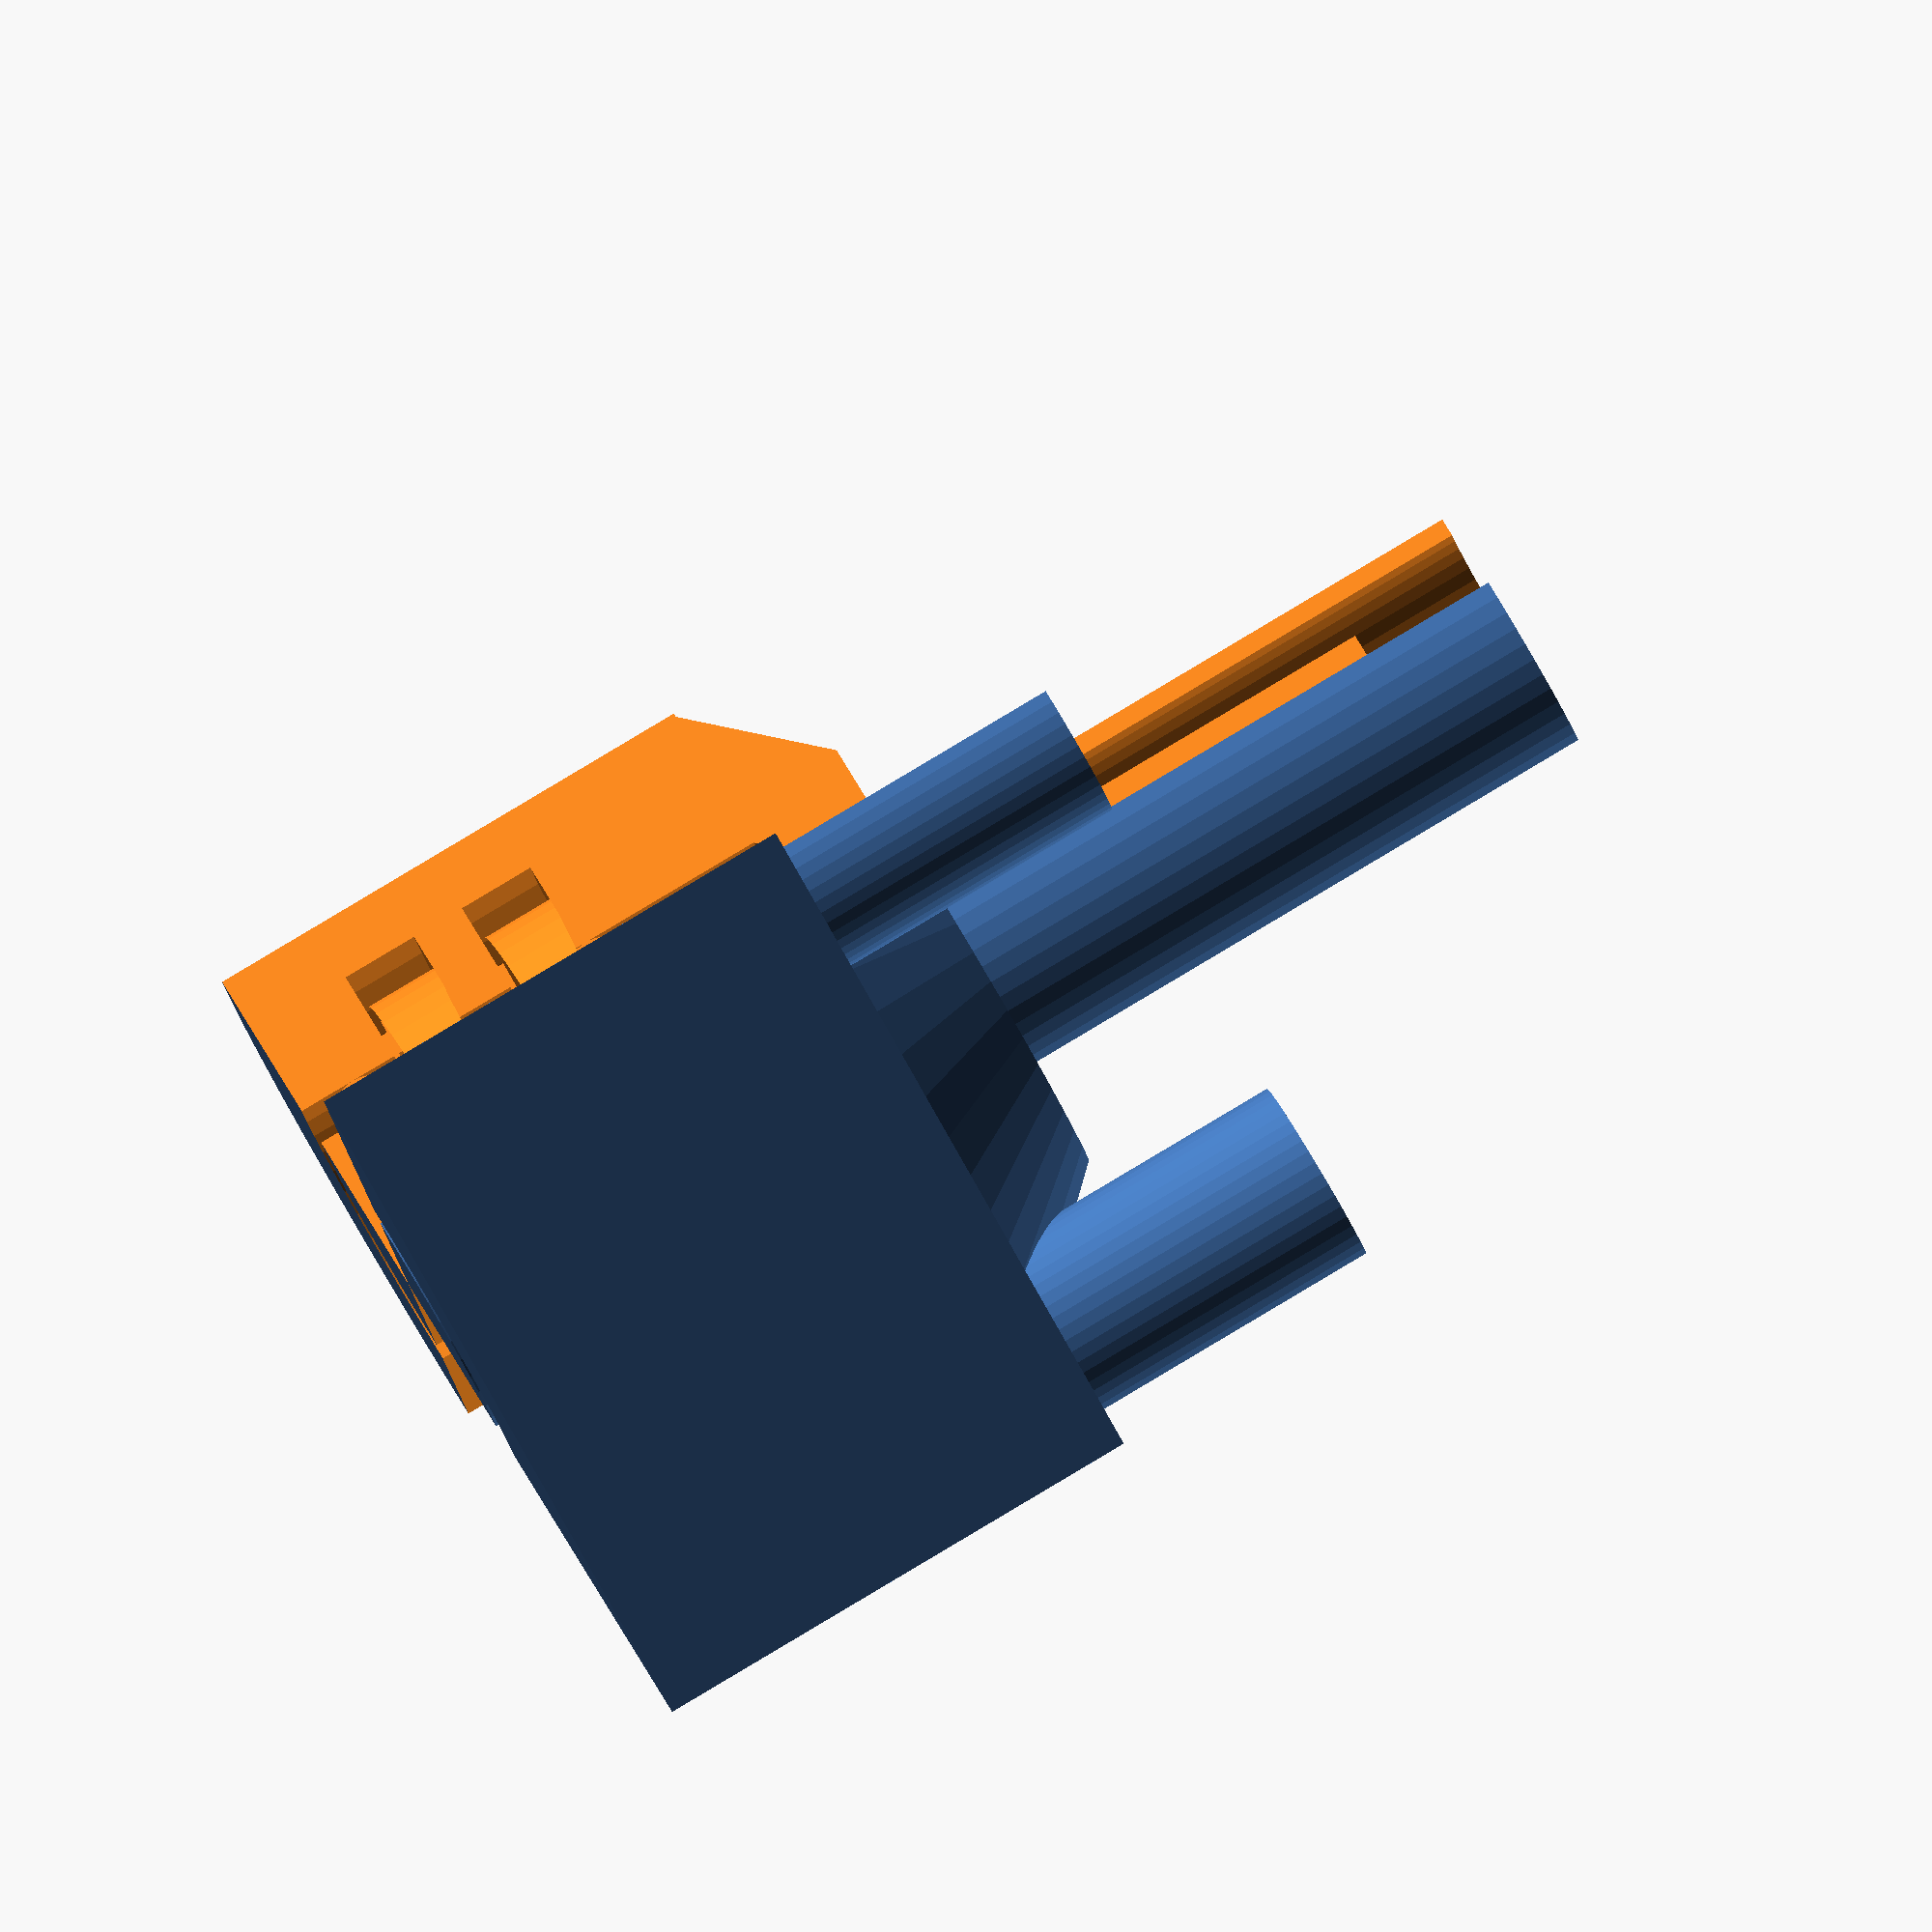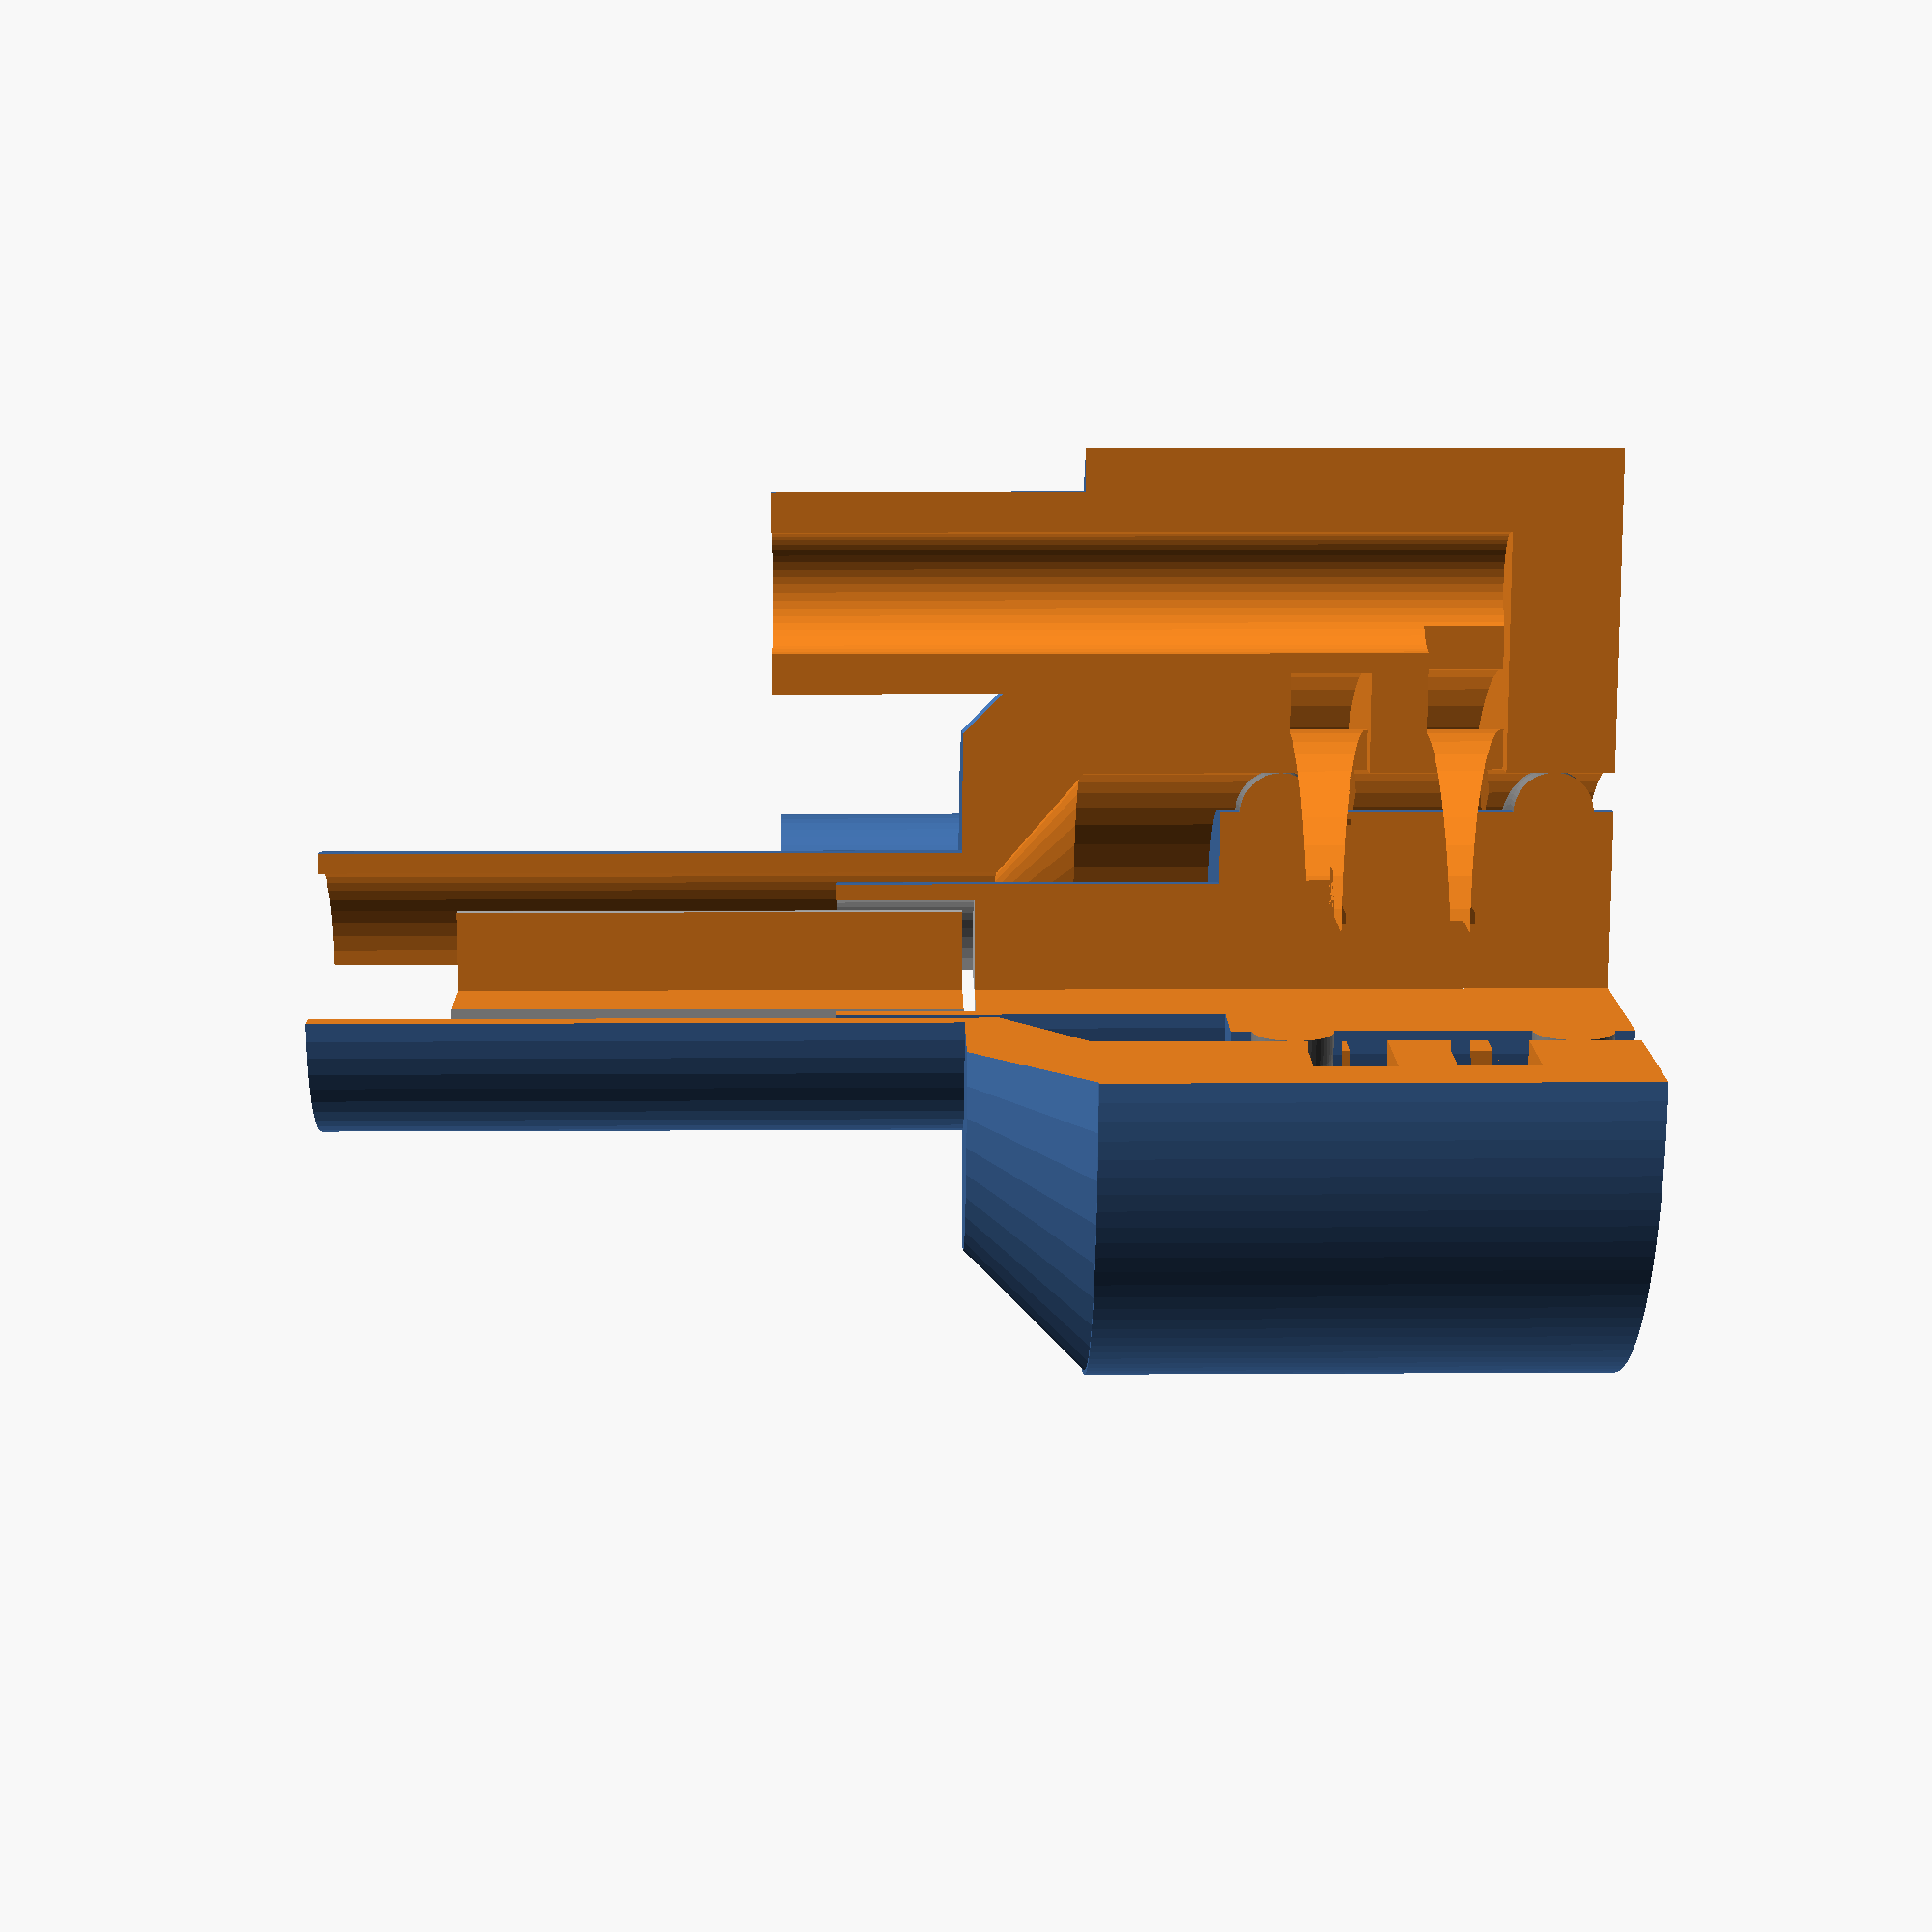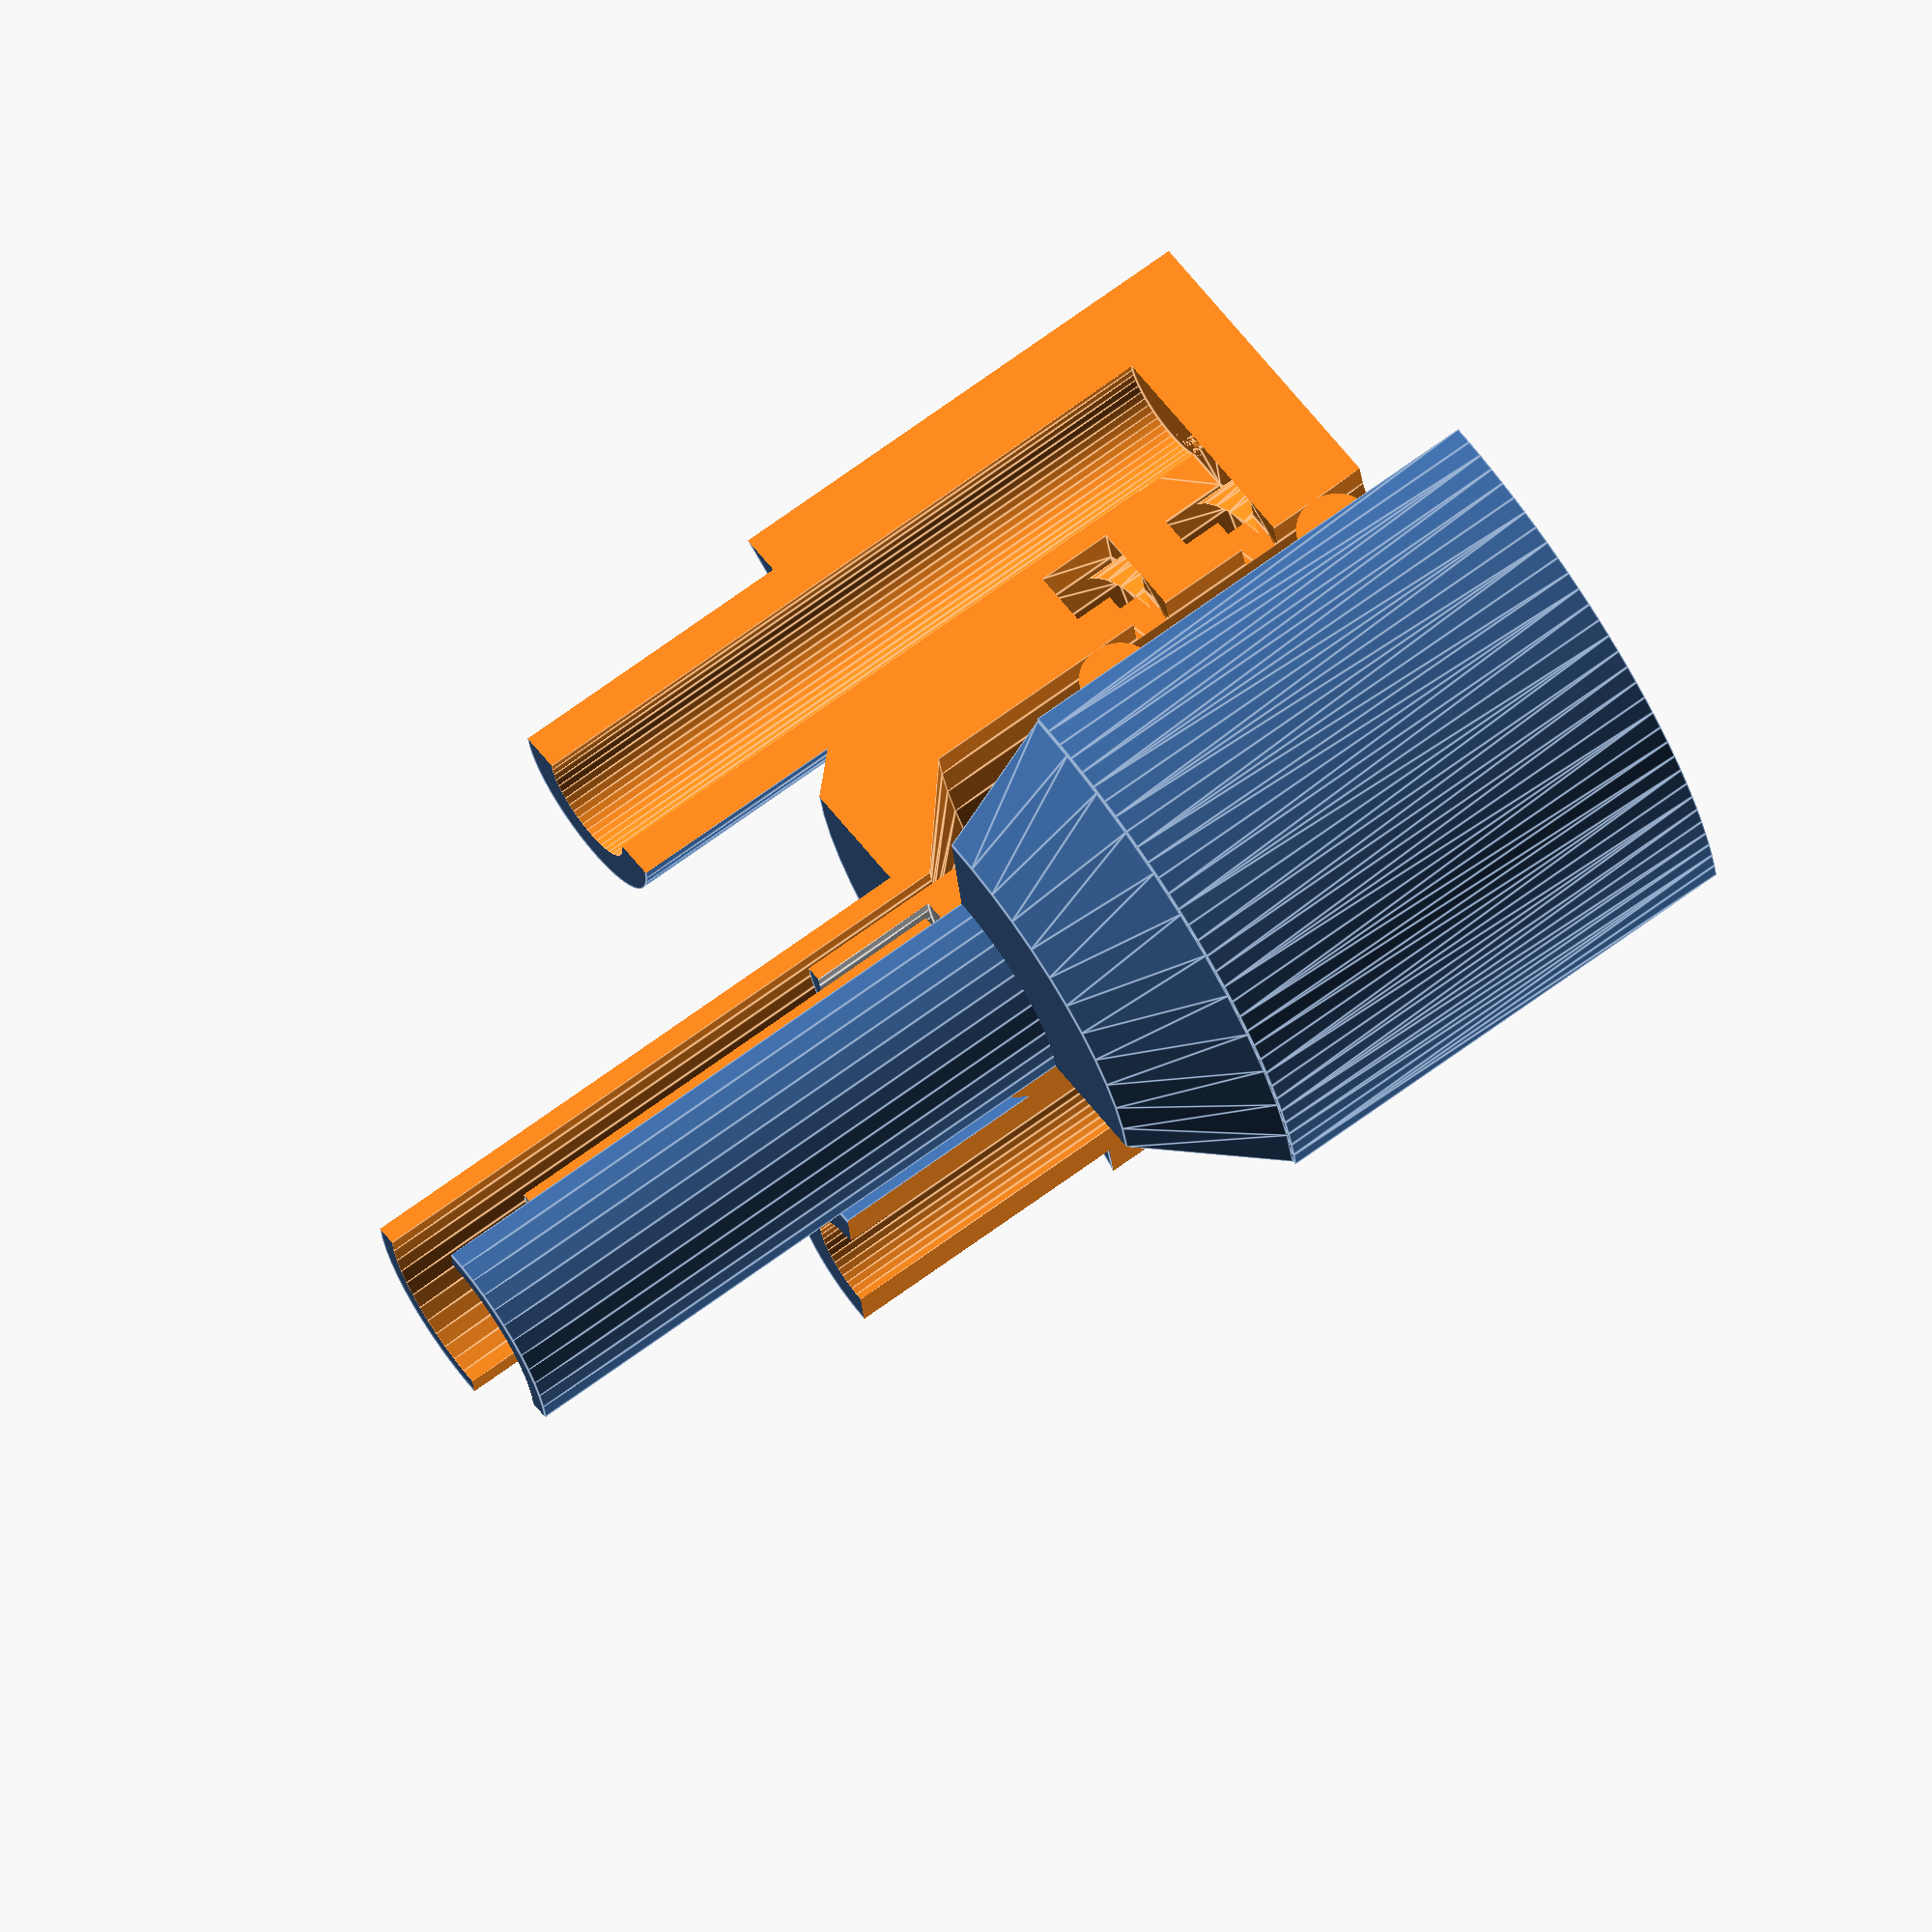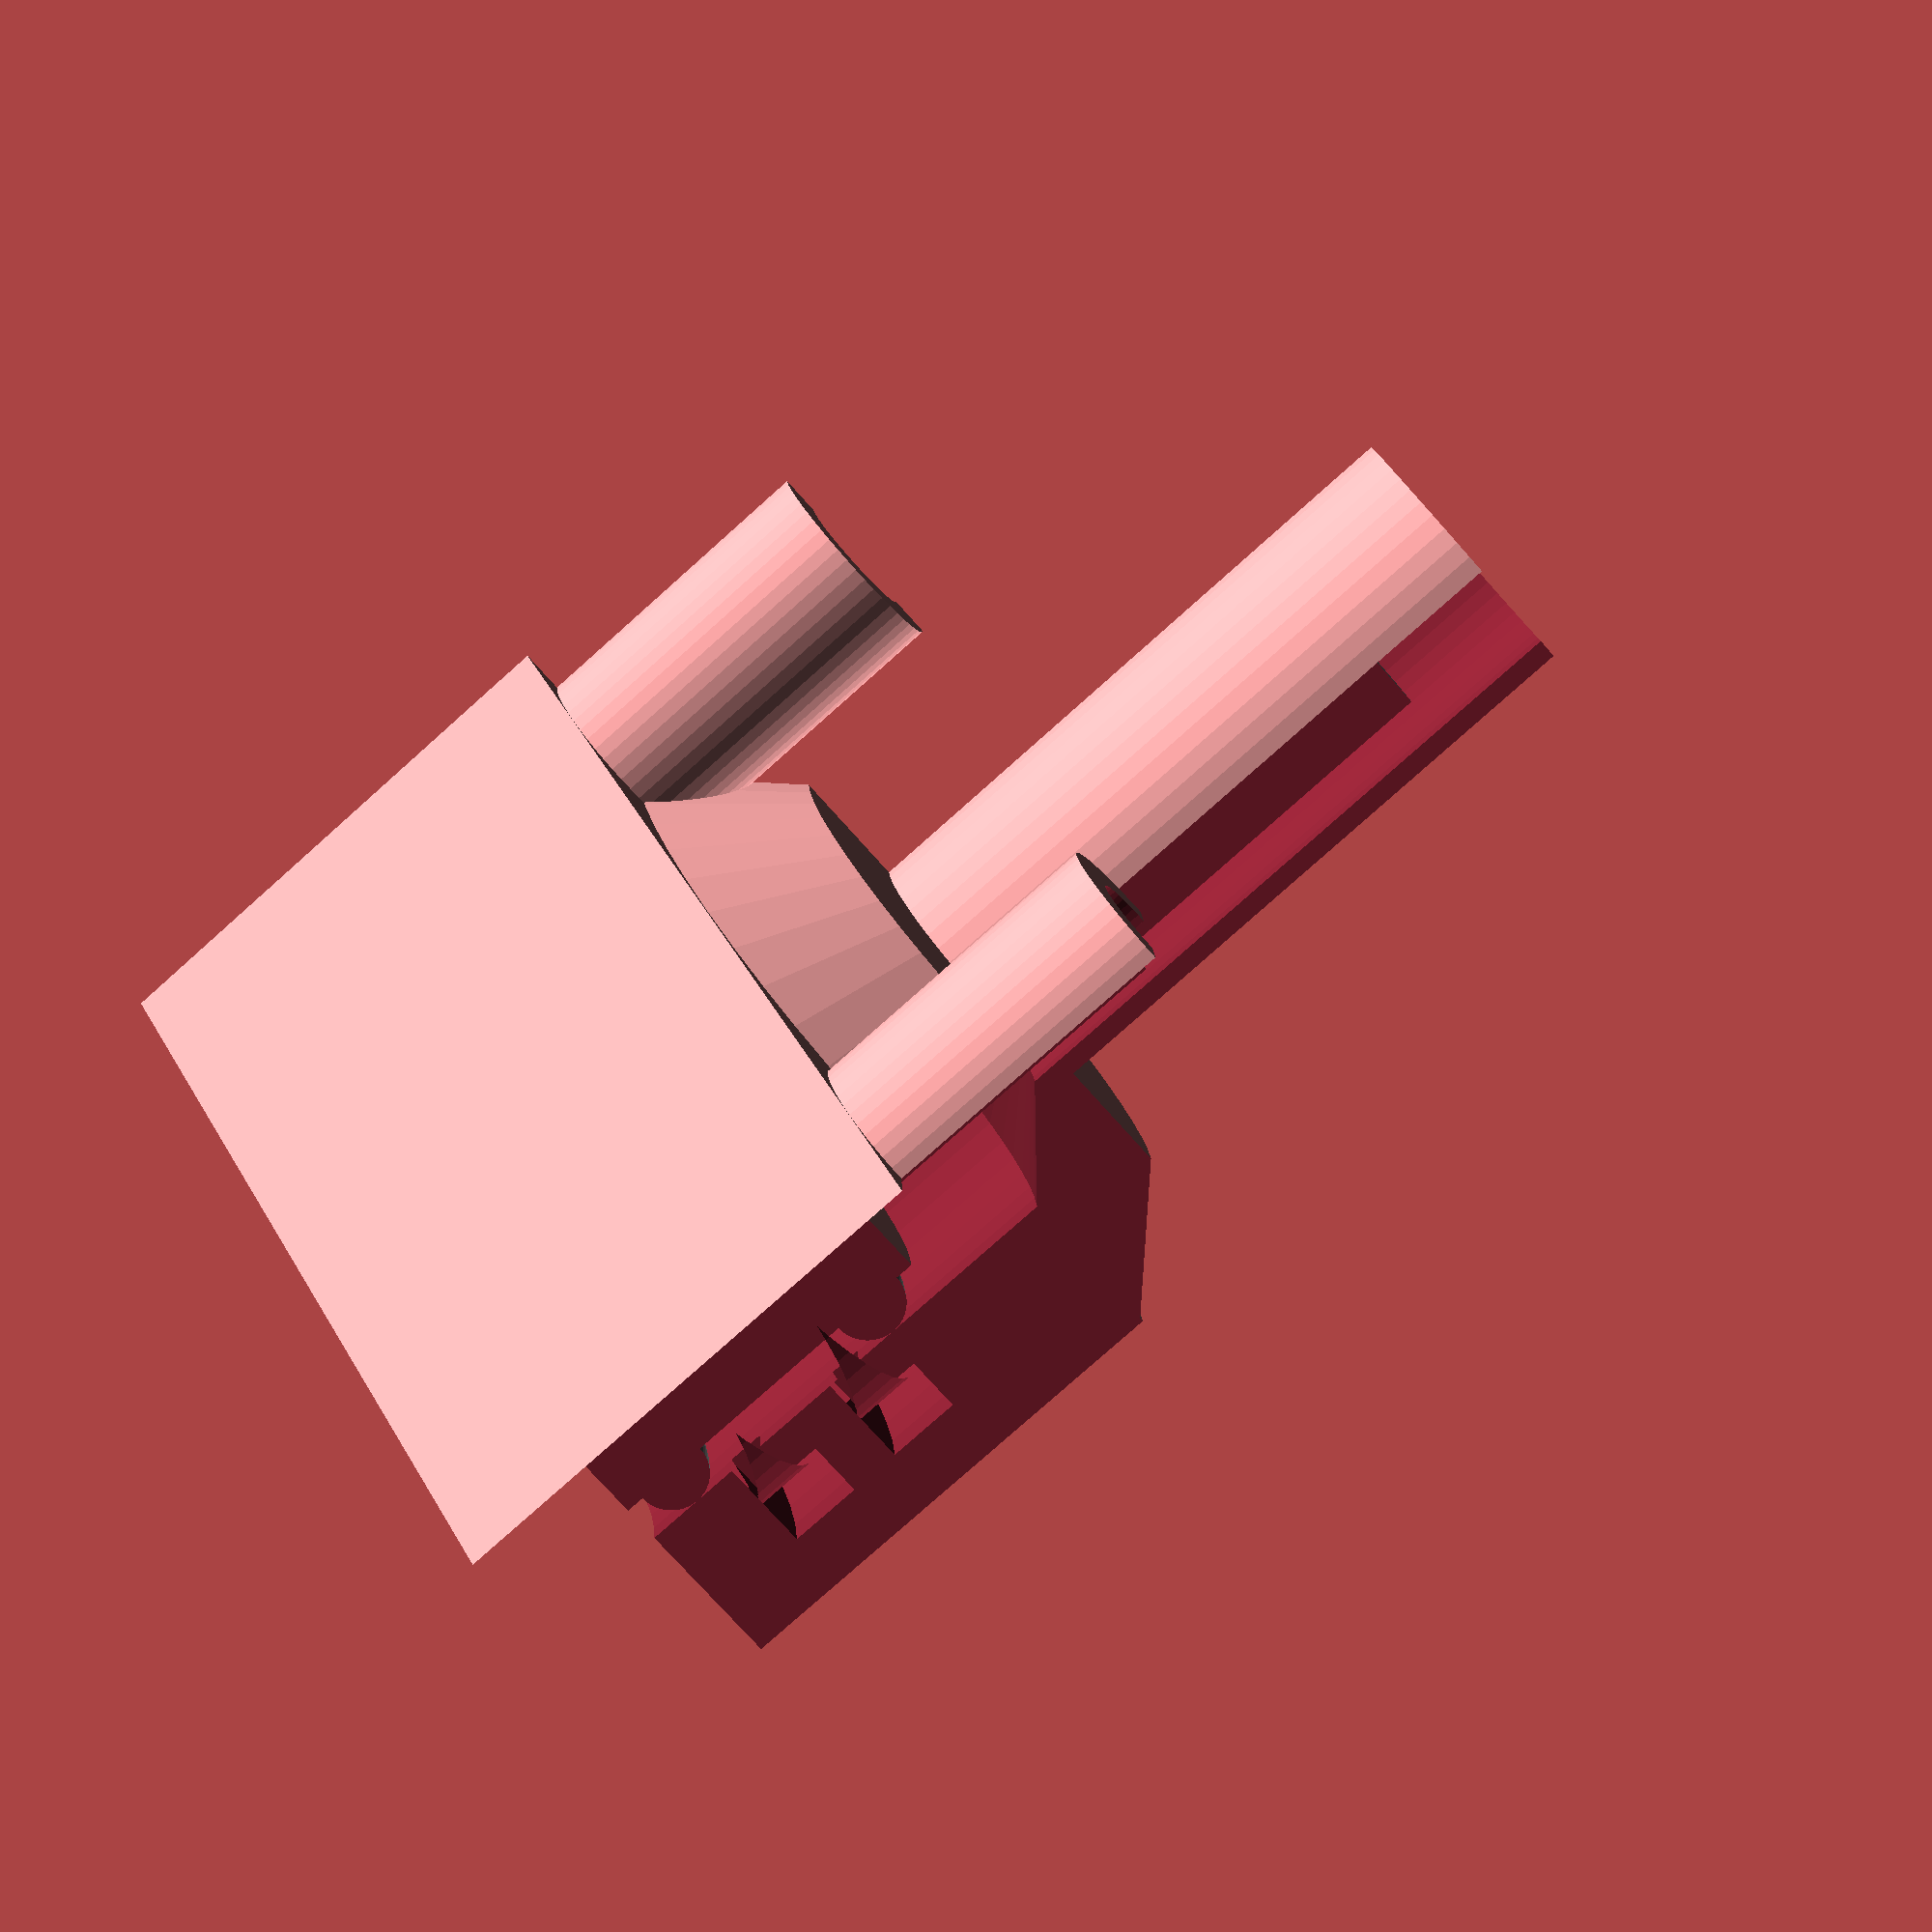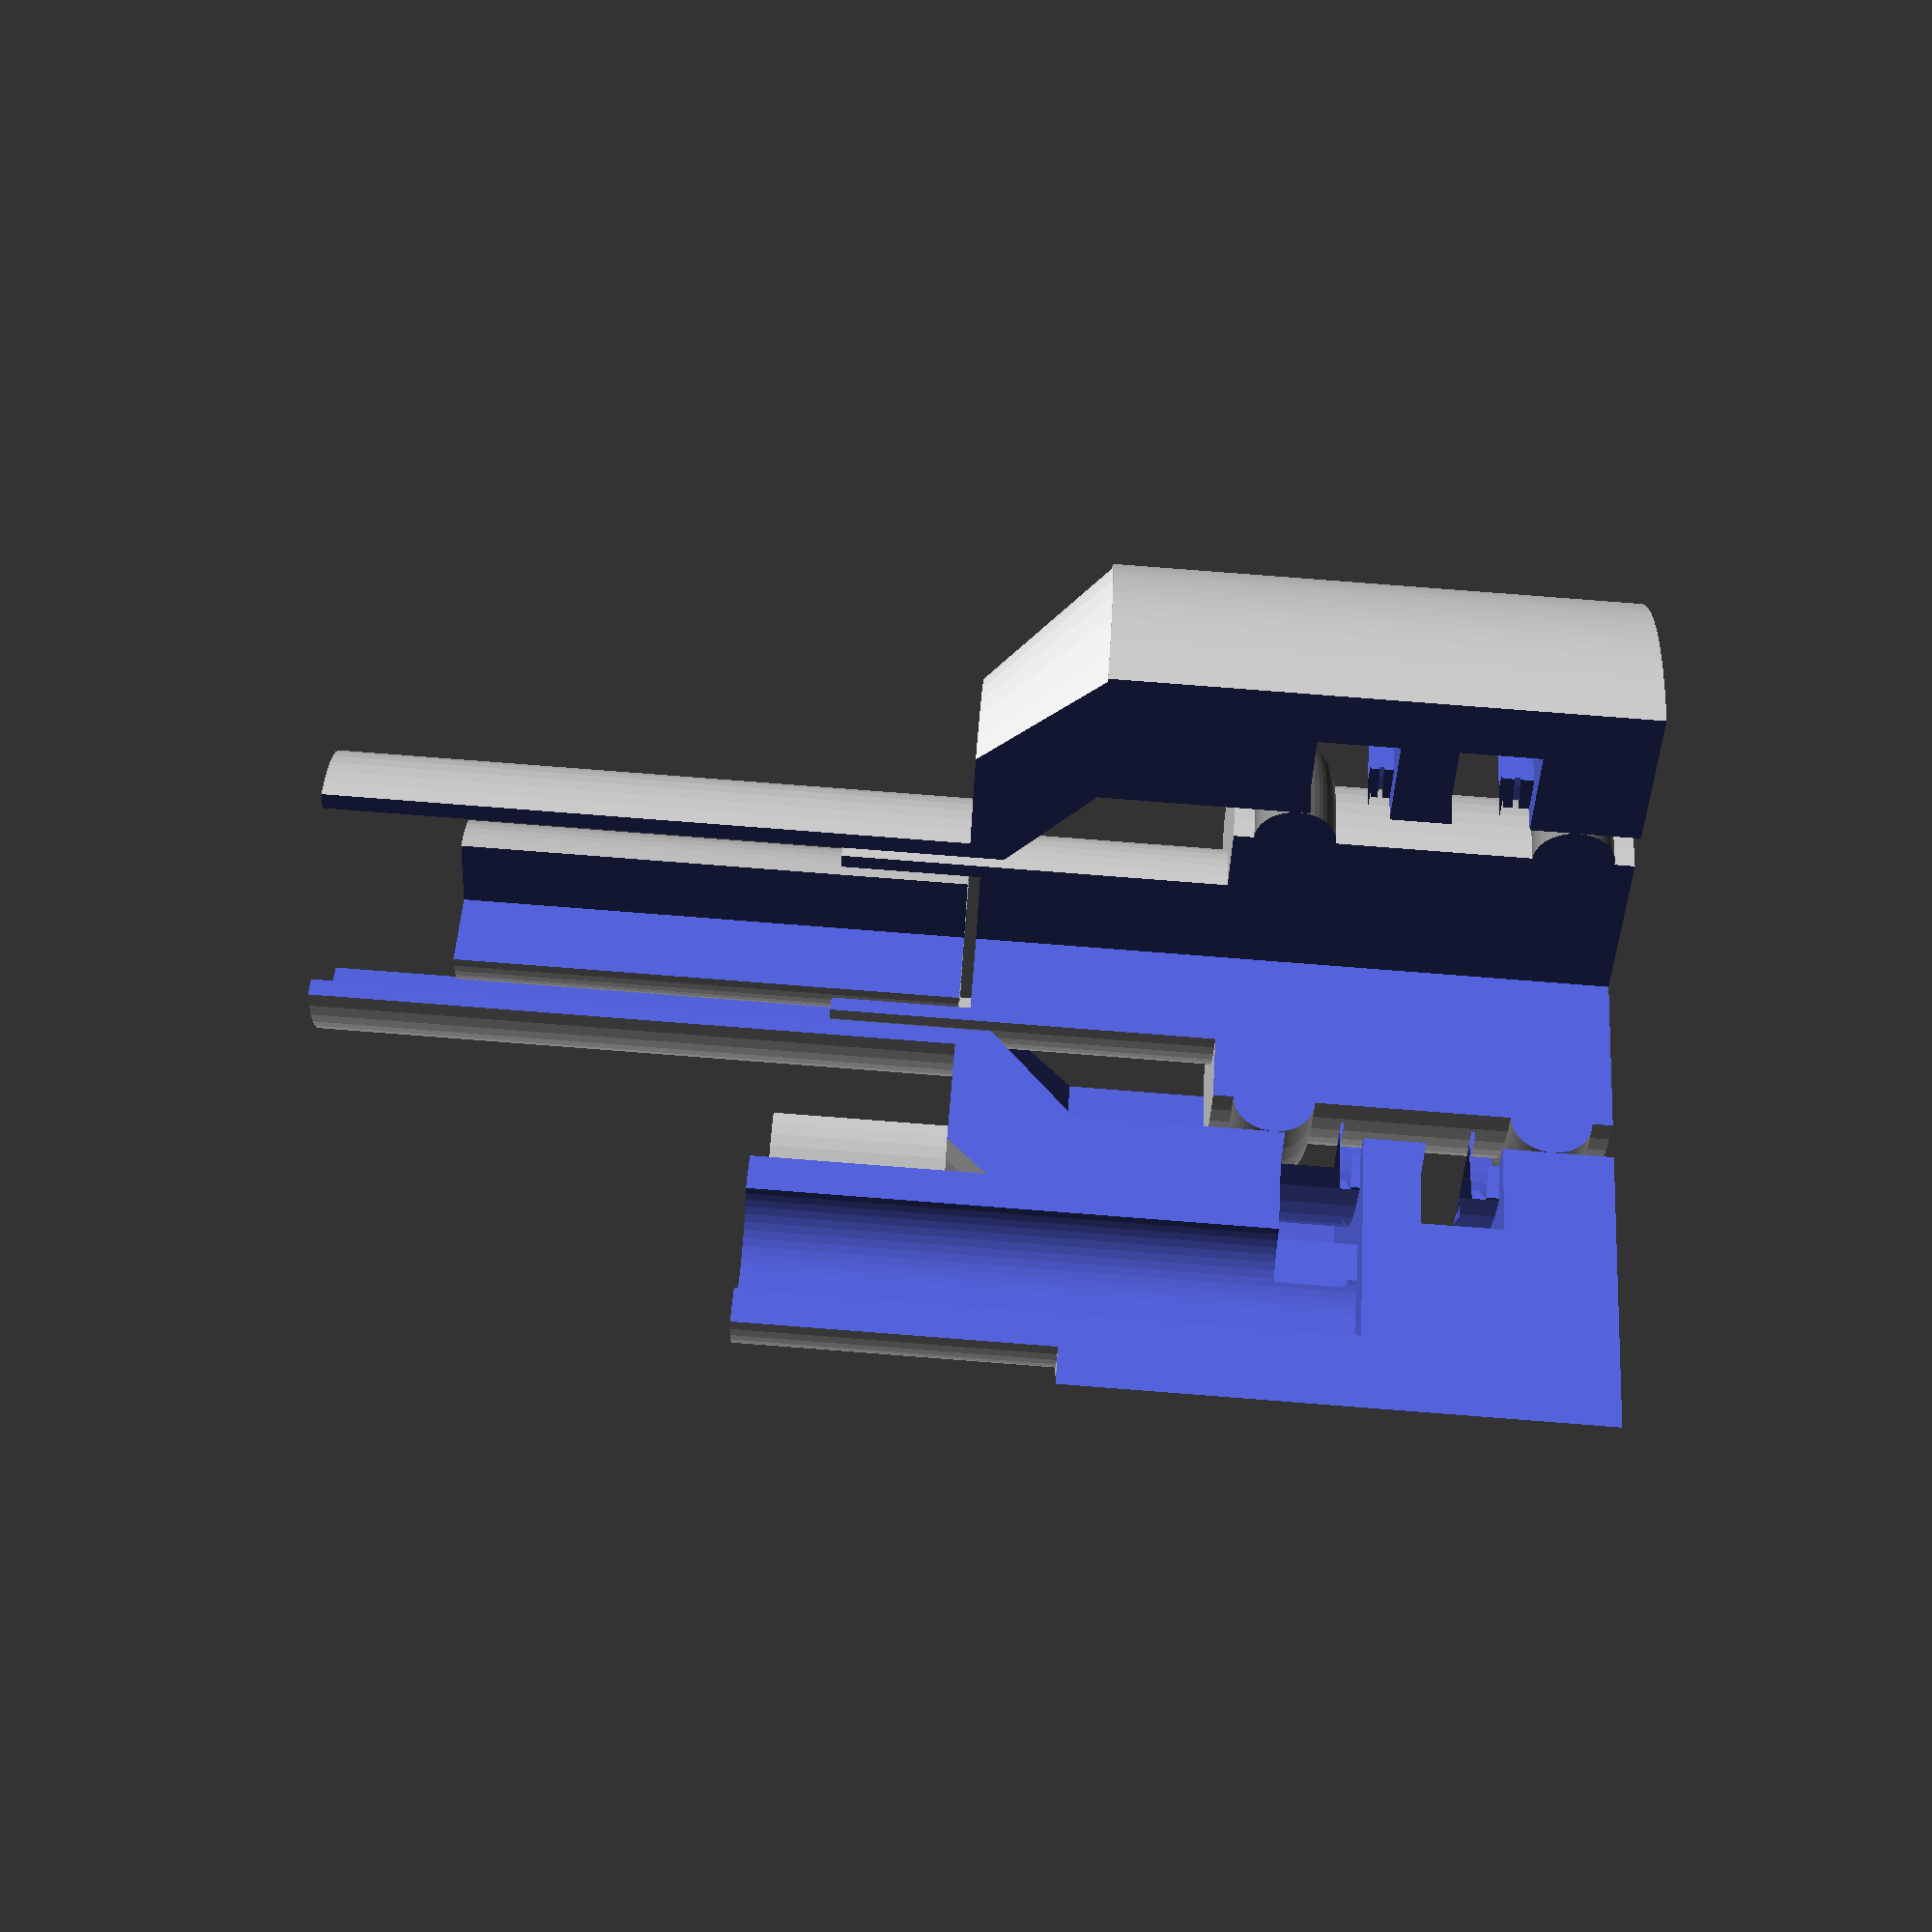
<openscad>
/* -*- mode: scad; c-basic-offset: 4; indent-tabs-mode: nil; -*-
* Solenoid valve.
* Input switched to output (down) or exhaust (up)
*/
$fn=48;

clearance=0.3;
epsilon=0.02;

wall_thick_under_o_ring=0.5;
wall_thick_to_channel=1;
wall_thick_to_muff=0.5;

block_thickness=2;

o_ring_thick=2;            // diameter of rubber
o_ring_radius=7/2;         // inner radius of the o-ring.

slit=o_ring_thick/2;
slit_rim=0.2;              // rim around slit to next o-ring.

pipe_dia=2*o_ring_radius + o_ring_thick;

pipe_with_o_ring_radius=(pipe_dia + o_ring_thick)/2;

end_len=o_ring_thick/2 + 0.5;

channel_thick=1.5;
inner_channel_height=2*slit;
muff_radius=1.5;
hose_connect_dia=5;
hose_connect_len=6;

// The area that is active is two half o-rings + slit.
hub=o_ring_thick + slit + 2*slit_rim;
dead_zone=0*hub;            // dead zone is full hub or less if overlap is allowed

travel=hub + dead_zone;

// The hollow pipe needs to be thick enough to allow to be indented by the
// o-ring.
hollow_dia=pipe_dia - o_ring_thick - 2*wall_thick_under_o_ring;

block_size=2*(pipe_with_o_ring_radius + wall_thick_to_channel + channel_thick) + block_thickness + 1.2;  // fudge factor to have hose-connects blend. TODO: fix
pipe_high=end_len + hub + travel + 2*dead_zone + end_len;
block_high = pipe_high + travel;

inlet_pos=o_ring_thick/2;
outlet_pos=o_ring_thick/2 + travel;

magnet_diameter=4;
magnet_length=12.6;
magnet_hull=0.4;  // should be a single shell

coil_length=magnet_length + travel;  // Good value. Can be shorter if needed.
coil_transition=3;
coil_diameter=13;
coil_wall=0.5;

// We want the magnet transition so that the magnet is centered in the
// coil at half travel.
magnet_transition=(coil_length - magnet_length)/2 + coil_transition + travel/2;

magnet_holder_start=pipe_high - end_len;
magnet_start=magnet_holder_start + magnet_transition;

module o_ring() {
    color("gray") rotate_extrude(convexity=10) translate([o_ring_radius+o_ring_thick/2, 0, 0]) circle(r=o_ring_thick/2);
}

module magnet(extra=0) {
    color("silver") translate([0,0,-extra]) cylinder(r=magnet_diameter/2+extra,h=magnet_length+2*extra);
}

module magnet_holder(){ 
    // The part holding the magnet.
    magnet_coverage = magnet_length/4;   // little tubular; reason to fully cover it.
    difference() {
        cylinder(r=magnet_diameter/2 + clearance + magnet_hull,
            h=magnet_coverage + magnet_transition);
        translate([0,0,magnet_transition]) magnet(extra=clearance);
    }
}

module coil_holder() {
    // Whatever comes first: 45degree angle for transition (same high as wide),
    // or limiting block.
    transition_lower_radius_ = min(coil_diameter/2+coil_transition, block_size/2);
    // Transition to coil and coil holder
    difference() {
        union() {
            // transition.
            cylinder(r1=transition_lower_radius_,r2=coil_diameter/2,h=coil_transition);

            // winding cylinder
            cylinder(r=magnet_diameter/2 + magnet_hull + 2*clearance + coil_wall,
                     h=coil_length+coil_transition);
        }
        translate([0,0,-epsilon])
        cylinder(r=magnet_diameter/2 + magnet_hull + 2*clearance,
            h=coil_transition+coil_length+2*epsilon);
    }    
}

module coil() {
    translate([0,0,coil_transition]) {
        difference() {
            color("DarkGoldenrod") cylinder(r=coil_diameter/2, h=coil_length);
            cylinder(r=magnet_diameter/2 + magnet_hull + 2*clearance + coil_wall,
                h=coil_length);
        }
    }
}

module o_rings() {    
    o_ring();                         // start of inlet
    translate([0,0,hub+travel]) o_ring();  // end.
}

module inner_shifter() {
    difference() {
        translate([0,0,-end_len]) cylinder(r=pipe_dia/2, h=pipe_high);
        o_rings();
    }
    translate([0,0,magnet_holder_start]) magnet_holder();
}

// The slits opening towards the inside
module channel_slits() {
    inner_circle_ = pipe_with_o_ring_radius + wall_thick_to_channel;
    for (angle = [0:360/8:360]) {
        rotate(angle) translate([-channel_thick/2,epsilon]) square([channel_thick, inner_circle_]);
    }
}

module channel_inside() {
    // Outer ring
    inner_circle_ = pipe_with_o_ring_radius + wall_thick_to_channel;
    outer_circle_ = inner_circle_ + channel_thick;
    difference() {
        circle(r=outer_circle_);
        circle(r=inner_circle_);
    }

    // Channel out towards the muffs. Make towards muff size, but don't overdo
    // it, because it creates an overhang.
    muff_channel_width_ = max(1.5*muff_radius, channel_thick);
    translate([inner_circle_,-muff_channel_width_/2,0]) square([channel_thick + muff_radius + wall_thick_to_muff, muff_channel_width_]);
}

module channel(muff_len, extra_wide=0) {
    // The openings towards the piston need to be slit-like for small travel.
    translate([0,0,slit_rim]) linear_extrude(height=slit) channel_slits();

    // The inner channels are a bit higher to reduce resistance.
    translate([0,0,slit_rim]) linear_extrude(height=inner_channel_height) channel_inside();
    out_ = pipe_with_o_ring_radius + wall_thick_to_channel + channel_thick + muff_radius + wall_thick_to_muff;

    // Muff out.
    translate([out_, 0, slit_rim]) cylinder(r=muff_radius+extra_wide,h=muff_len);
}

module channels(extra_wide=0,extra_high=0) {
    // inlet
    translate([0,0,inlet_pos]) rotate([0,0,-45]) {
        channel(muff_len=block_high-inlet_pos + extra_high,
                extra_wide=extra_wide);
    }
    // outlet
    translate([0,0,outlet_pos]) rotate([0,0,45]) {
        channel(muff_len=block_high-outlet_pos + extra_high,
                extra_wide=extra_wide);
    }
}

module valve_block() {    
    difference() {
        // Block. We move the hole thing
        translate([0,0,-end_len]) {
            hull() {
                cylinder(r=block_size/2, h=block_high, $fn=128);
                translate([block_size/2-2, -block_size/2, 0]) cube([2,block_size,block_high]);
            }
            // To get the hose connectors.
            translate([0,0,end_len]) channels(extra_wide=hose_connect_dia/2-muff_radius,extra_high=hose_connect_len);
            // Add solenoid on top
            translate([0,0,block_high]) coil_holder();
        }
        
        channels(extra_high=hose_connect_len+epsilon);  // hollow the channels
        translate([0,0,-end_len-epsilon]) cylinder(r=pipe_with_o_ring_radius,h=block_high + 2*epsilon);
        translate([0,0,-end_len+block_high]) cylinder(r1=pipe_with_o_ring_radius,r2=magnet_diameter/2,h=coil_transition);
    }
}

module assembly(display_shifter=0) {
    translate([0,0,display_shifter]) {
        inner_shifter();
        o_rings();
        translate([0,0,magnet_start]) magnet();
    }
    
    valve_block();
    //translate([0,0,block_high-end_len]) coil();
}

module xray() {
    difference() {
        assembly(display_shifter=($t < 0.5) ? (2 * $t * travel) : (2 * (1-$t) * travel));
        rotate([0,0,45]) translate([0,0,-end_len-epsilon]) cube([40,40,3*block_high+coil_length+2*epsilon]);
        rotate([0,0,225]) translate([0,0,-end_len-epsilon]) cube([40,40,3*block_high+coil_length+2*epsilon]);        
    }
}

xray();
//translate([20,0,0]) inner_shifter();
//valve_block();
</openscad>
<views>
elev=94.6 azim=62.8 roll=300.8 proj=o view=solid
elev=172.3 azim=50.1 roll=91.0 proj=p view=solid
elev=113.1 azim=307.1 roll=126.8 proj=o view=edges
elev=79.5 azim=132.4 roll=311.7 proj=p view=solid
elev=97.0 azim=190.9 roll=85.6 proj=p view=solid
</views>
